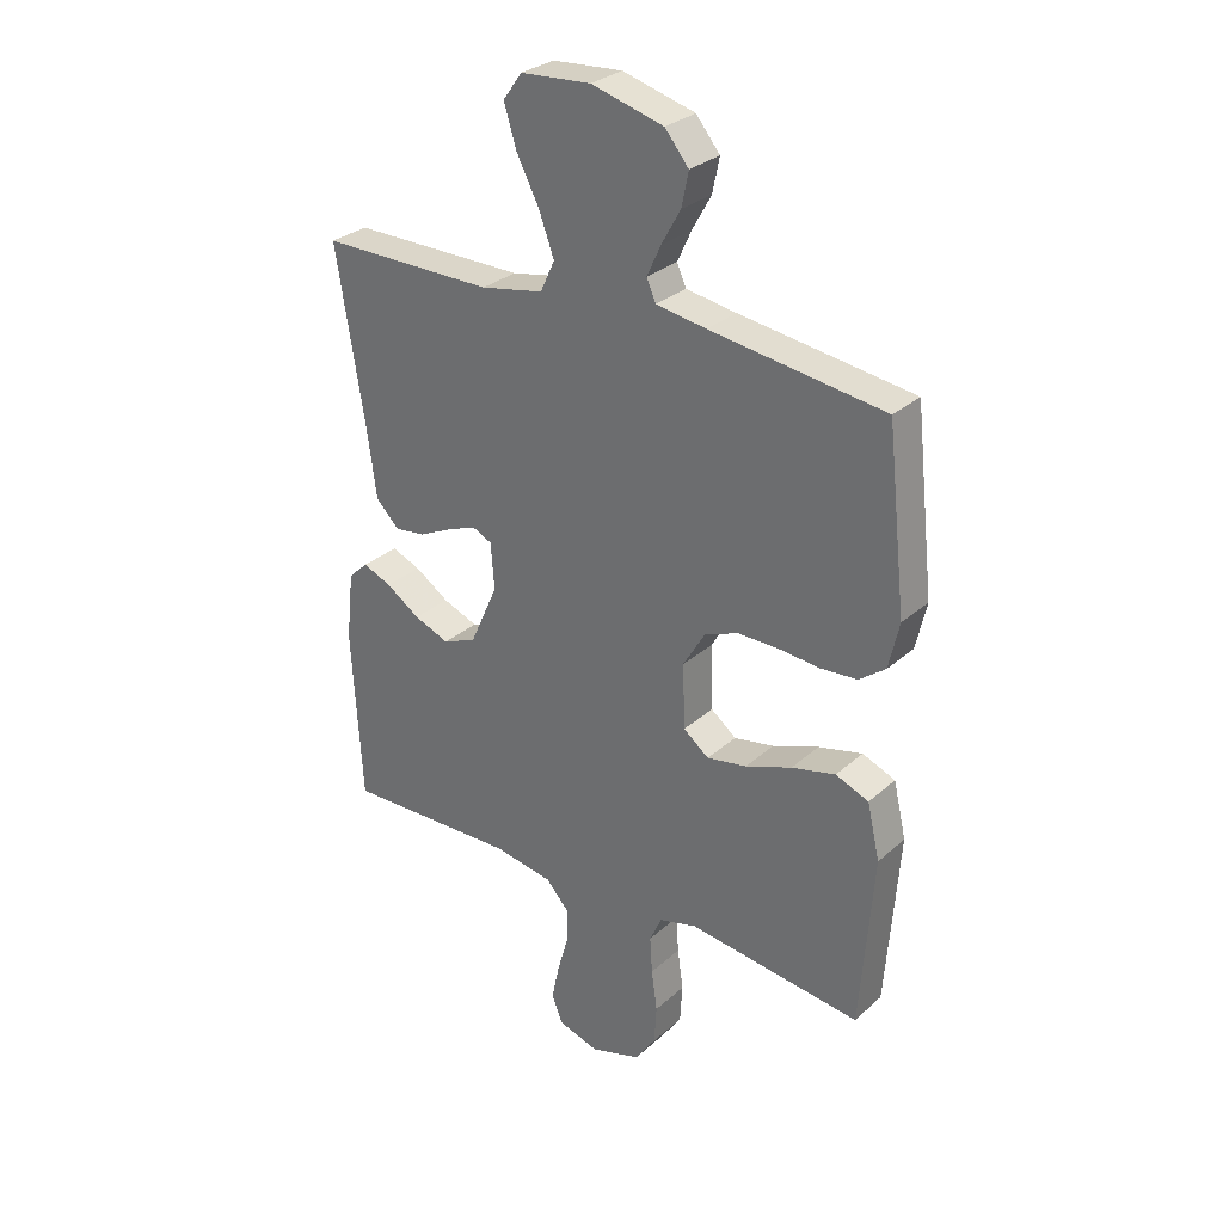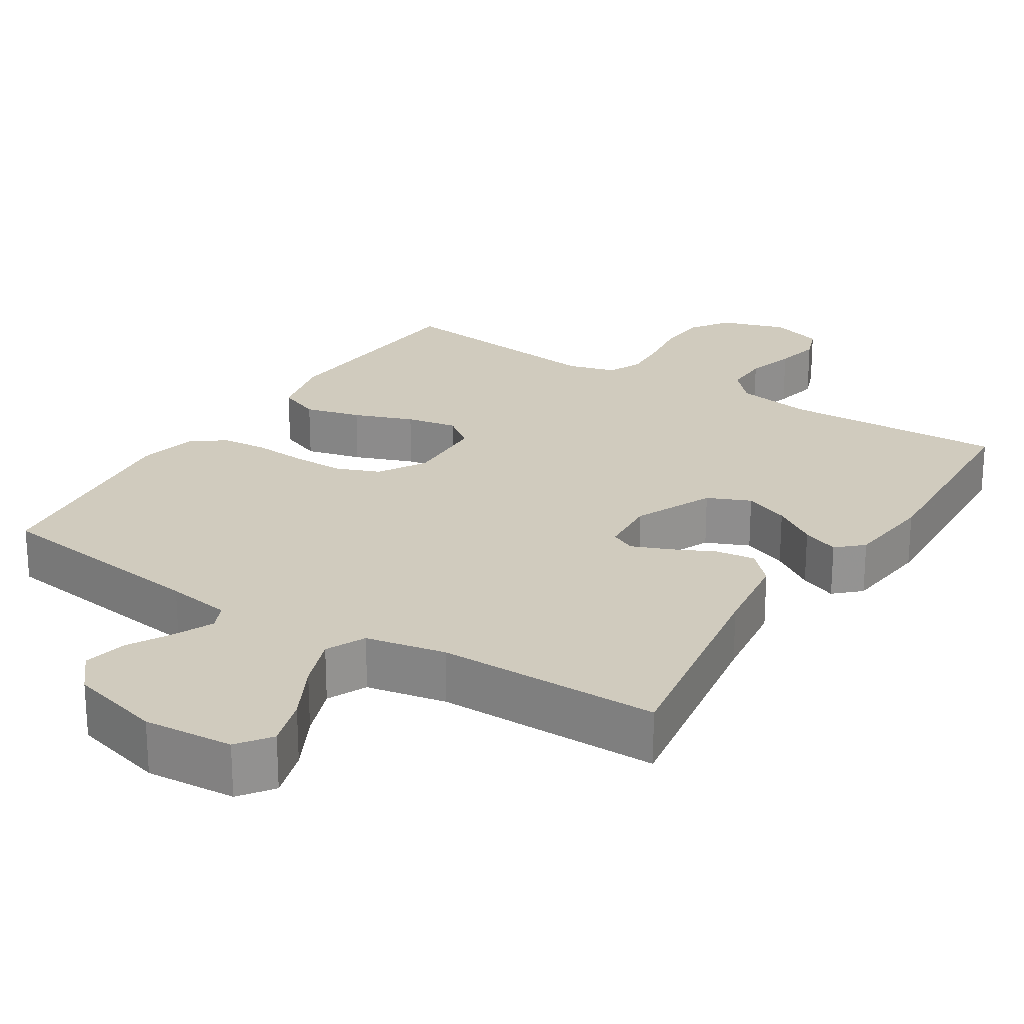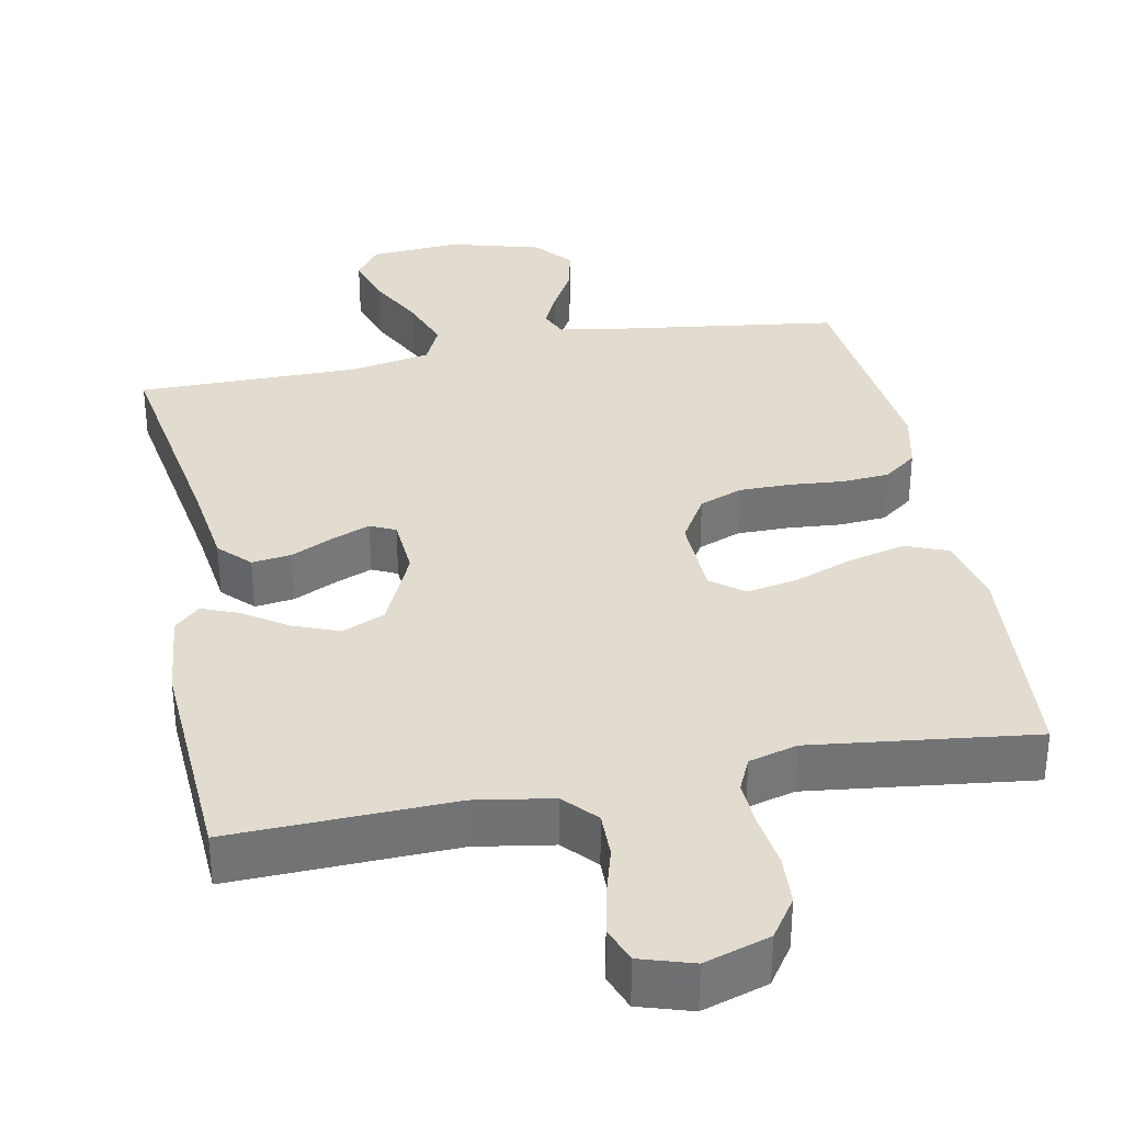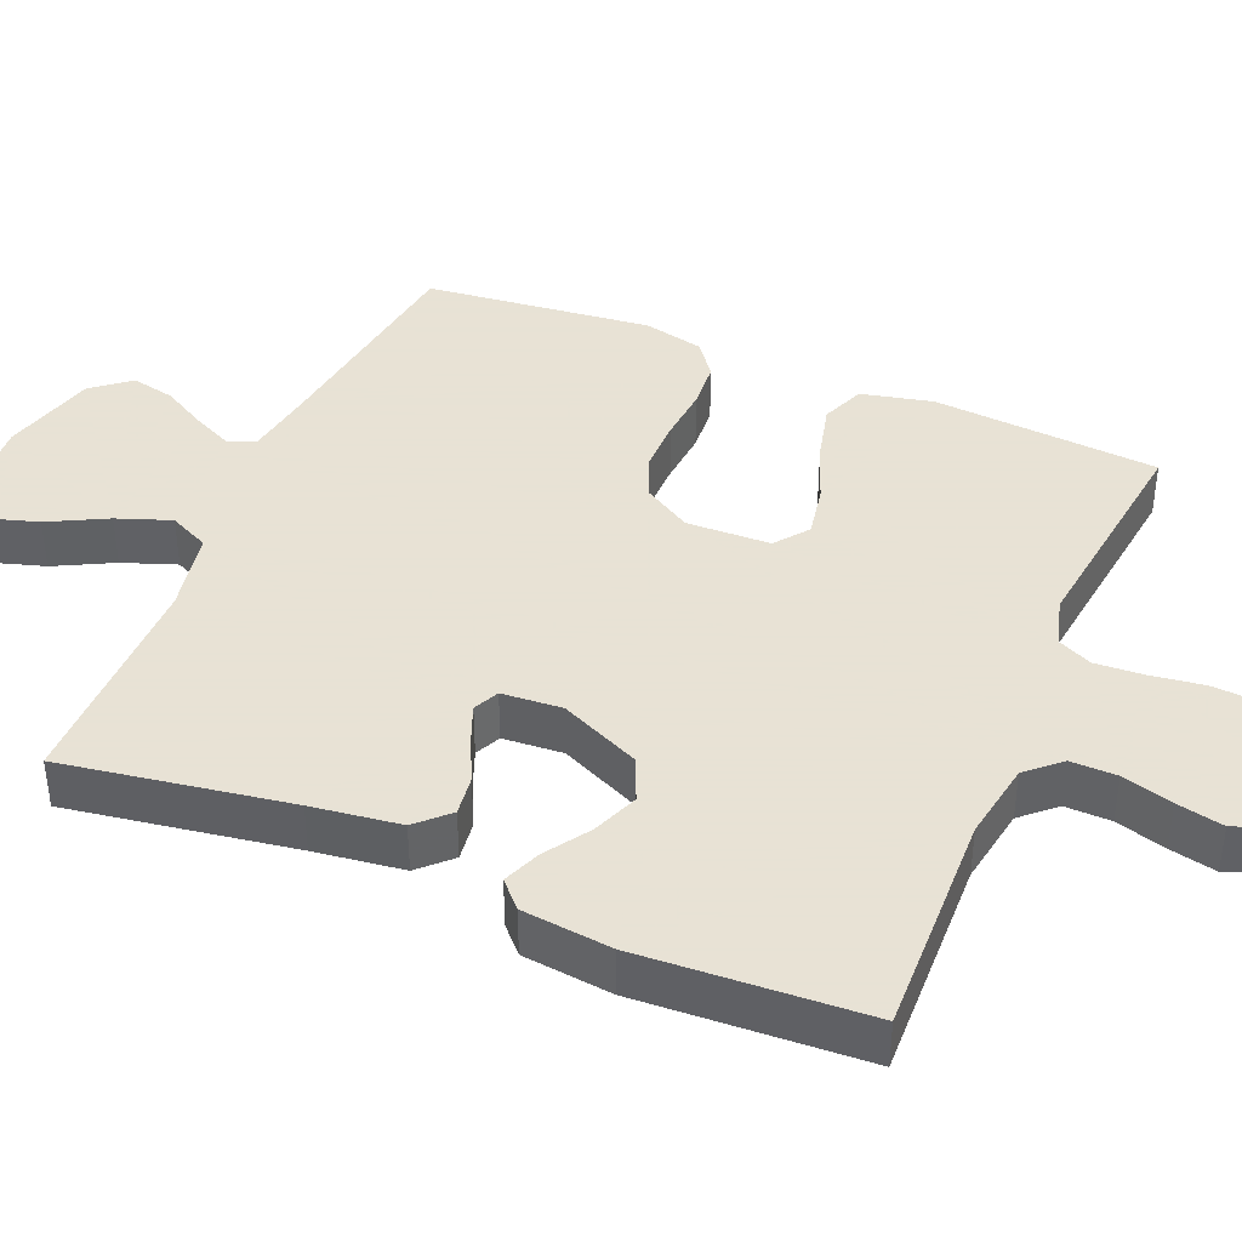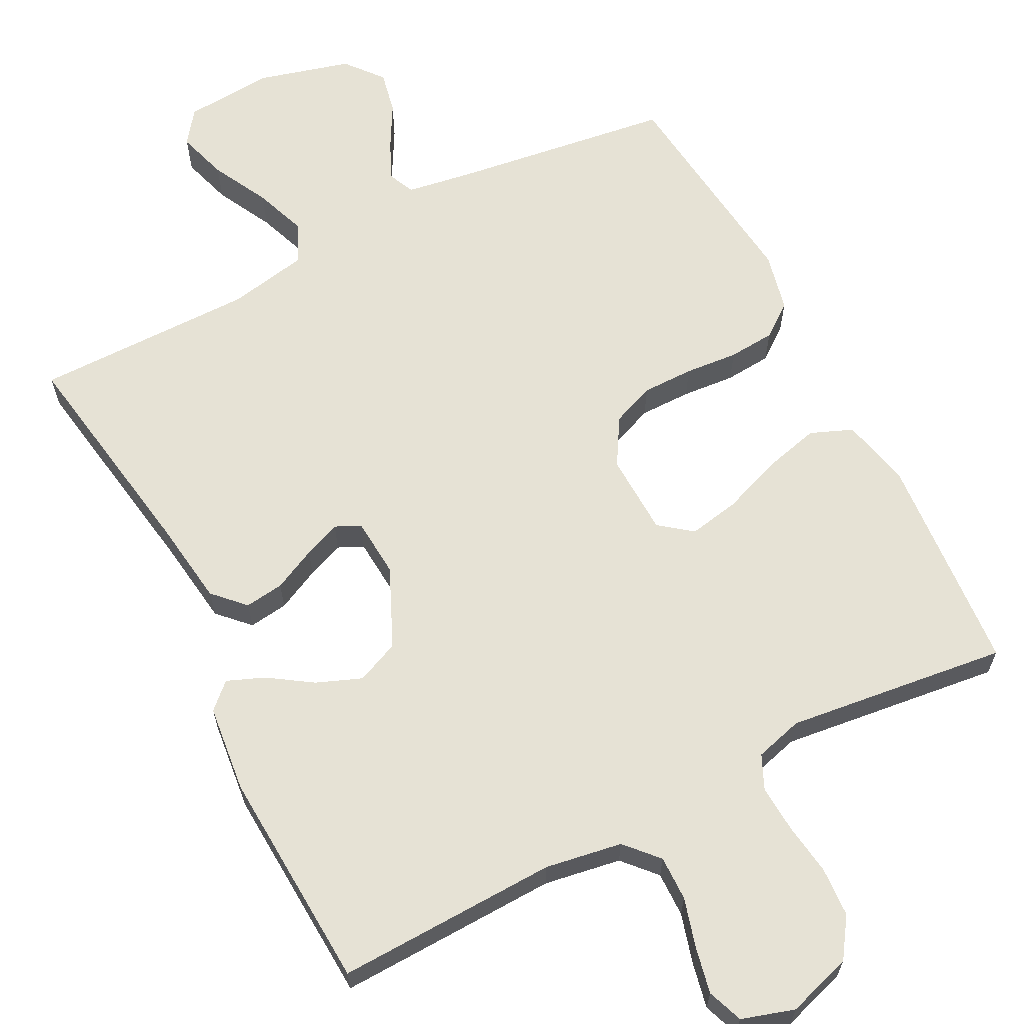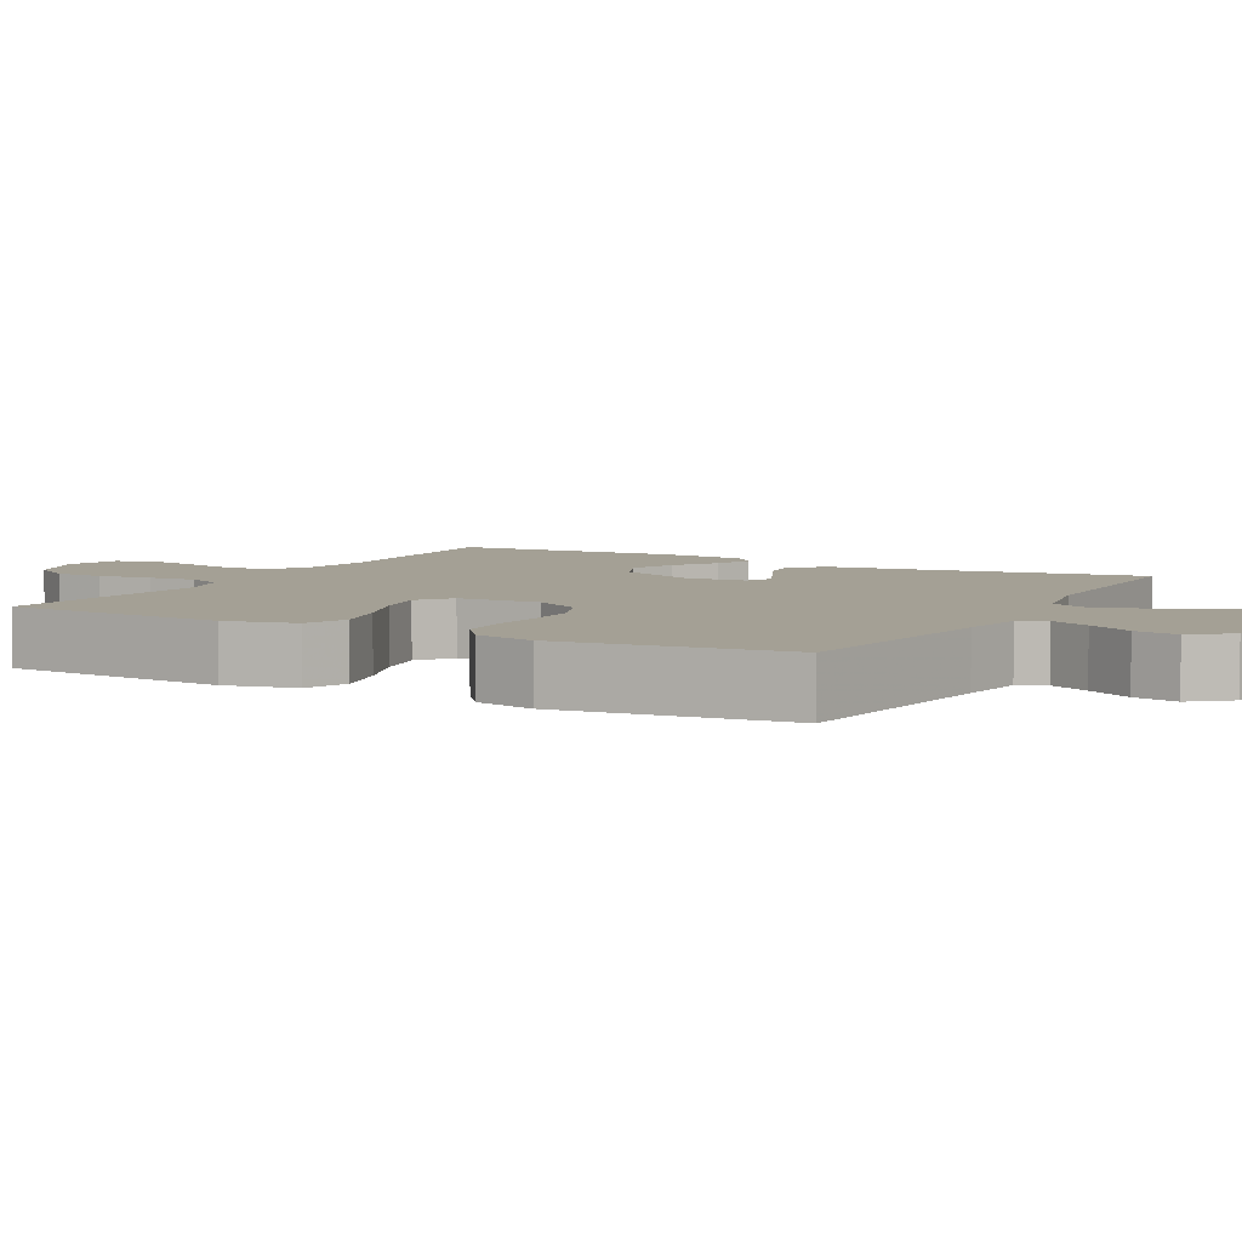
<metadata>
{"format":"obj","ext":"obj","renderer":"f3d","projection":"perspective","resolution":1024,"background":"white","views":[{"elev":29.7,"azim":-141.9,"up":"+Z"},{"elev":23.6,"azim":32.4,"up":"+Y"},{"elev":34.5,"azim":169.0,"up":"+Y"},{"elev":40.6,"azim":112.9,"up":"+Y"},{"elev":64.0,"azim":152.8,"up":"+Y"},{"elev":5.7,"azim":-61.6,"up":"+Y"}]}
</metadata>
<code>
v 0.5 0.07 -0.5
v 0.2 0.07 -0.49
v 0.096 0.07 -0.507
v 0.056 0.07 -0.551
v 0.057 0.07 -0.612
v 0.076 0.07 -0.679
v 0.089 0.07 -0.741
v 0.071 0.07 -0.789
v 0 0.07 -0.811
v -0.088 0.07 -0.783
v -0.124 0.07 -0.73
v -0.128 0.07 -0.663
v -0.118 0.07 -0.592
v -0.114 0.07 -0.528
v -0.135 0.07 -0.482
v -0.2 0.07 -0.464
v -0.5 0.07 -0.5
v -0.522 0.07 -0.2
v -0.5 0.07 -0.106
v -0.443 0.07 -0.083
v -0.367 0.07 -0.102
v -0.287 0.07 -0.132
v -0.218 0.07 -0.145
v -0.174 0.07 -0.111
v -0.17 0.07 0
v -0.208 0.07 0.064
v -0.266 0.07 0.087
v -0.336 0.07 0.087
v -0.408 0.07 0.081
v -0.471 0.07 0.086
v -0.516 0.07 0.12
v -0.534 0.07 0.2
v -0.5 0.07 0.5
v -0.2 0.07 0.541
v -0.113 0.07 0.555
v -0.097 0.07 0.591
v -0.121 0.07 0.643
v -0.154 0.07 0.702
v -0.166 0.07 0.76
v -0.125 0.07 0.81
v 0 0.07 0.844
v 0.121 0.07 0.835
v 0.154 0.07 0.79
v 0.133 0.07 0.722
v 0.093 0.07 0.645
v 0.067 0.07 0.574
v 0.092 0.07 0.521
v 0.2 0.07 0.5
v 0.5 0.07 0.5
v 0.451 0.07 0.2
v 0.435 0.07 0.082
v 0.395 0.07 0.041
v 0.342 0.07 0.048
v 0.284 0.07 0.076
v 0.234 0.07 0.096
v 0.2 0.07 0.08
v 0.194 0.07 0
v 0.242 0.07 -0.107
v 0.3 0.07 -0.132
v 0.361 0.07 -0.108
v 0.42 0.07 -0.069
v 0.47 0.07 -0.049
v 0.504 0.07 -0.081
v 0.517 0.07 -0.2
v 0.5 0 -0.5
v 0.2 0 -0.49
v 0.096 0 -0.507
v 0.056 0 -0.551
v 0.057 0 -0.612
v 0.076 0 -0.679
v 0.089 0 -0.741
v 0.071 0 -0.789
v 0 0 -0.811
v -0.088 0 -0.783
v -0.124 0 -0.73
v -0.128 0 -0.663
v -0.118 0 -0.592
v -0.114 0 -0.528
v -0.135 0 -0.482
v -0.2 0 -0.464
v -0.5 0 -0.5
v -0.522 0 -0.2
v -0.5 0 -0.106
v -0.443 0 -0.083
v -0.367 0 -0.102
v -0.287 0 -0.132
v -0.218 0 -0.145
v -0.174 0 -0.111
v -0.17 0 0
v -0.208 0 0.064
v -0.266 0 0.087
v -0.336 0 0.087
v -0.408 0 0.081
v -0.471 0 0.086
v -0.516 0 0.12
v -0.534 0 0.2
v -0.5 0 0.5
v -0.2 0 0.541
v -0.113 0 0.555
v -0.097 0 0.591
v -0.121 0 0.643
v -0.154 0 0.702
v -0.166 0 0.76
v -0.125 0 0.81
v 0 0 0.844
v 0.121 0 0.835
v 0.154 0 0.79
v 0.133 0 0.722
v 0.093 0 0.645
v 0.067 0 0.574
v 0.092 0 0.521
v 0.2 0 0.5
v 0.5 0 0.5
v 0.451 0 0.2
v 0.435 0 0.082
v 0.395 0 0.041
v 0.342 0 0.048
v 0.284 0 0.076
v 0.234 0 0.096
v 0.2 0 0.08
v 0.194 0 0
v 0.242 0 -0.107
v 0.3 0 -0.132
v 0.361 0 -0.108
v 0.42 0 -0.069
v 0.47 0 -0.049
v 0.504 0 -0.081
v 0.517 0 -0.2
f 64 1 2
f 63 64 2
f 62 63 2
f 61 62 2
f 60 61 2
f 59 60 2 3
f 58 59 3 4
f 57 58 4
f 56 57 4
f 52 53 54
f 51 52 54
f 50 51 54
f 50 54 55
f 49 50 55
f 48 49 55
f 47 48 55 56
f 43 44 45
f 42 43 45
f 41 42 45
f 40 41 45
f 39 40 45
f 38 39 45
f 37 38 45
f 36 37 45 46
f 47 56 4
f 46 47 4
f 36 46 4
f 35 36 4
f 32 33 34
f 31 32 34
f 30 31 34
f 29 30 34
f 28 29 34
f 20 21 22
f 19 20 22
f 18 19 22
f 17 18 22
f 16 17 22
f 15 16 22 23
f 14 15 23 24
f 11 12 13
f 10 11 13
f 9 10 13
f 8 9 13
f 7 8 13
f 6 7 13
f 5 6 13
f 5 13 14
f 14 24 25
f 5 14 25
f 4 5 25
f 27 28 34 35
f 26 27 35
f 25 26 35
f 4 25 35
f 66 65 128
f 66 128 127
f 66 127 126
f 66 126 125
f 66 125 124
f 67 66 124 123
f 68 67 123 122
f 68 122 121
f 68 121 120
f 118 117 116
f 118 116 115
f 118 115 114
f 119 118 114
f 119 114 113
f 119 113 112
f 120 119 112 111
f 109 108 107
f 109 107 106
f 109 106 105
f 109 105 104
f 109 104 103
f 109 103 102
f 109 102 101
f 110 109 101 100
f 68 120 111
f 68 111 110
f 68 110 100
f 68 100 99
f 98 97 96
f 98 96 95
f 98 95 94
f 98 94 93
f 98 93 92
f 86 85 84
f 86 84 83
f 86 83 82
f 86 82 81
f 86 81 80
f 87 86 80 79
f 88 87 79 78
f 77 76 75
f 77 75 74
f 77 74 73
f 77 73 72
f 77 72 71
f 77 71 70
f 77 70 69
f 78 77 69
f 89 88 78
f 89 78 69
f 89 69 68
f 99 98 92 91
f 99 91 90
f 99 90 89
f 99 89 68
f 1 65 66 2
f 2 66 67 3
f 3 67 68 4
f 4 68 69 5
f 5 69 70 6
f 6 70 71 7
f 7 71 72 8
f 8 72 73 9
f 9 73 74 10
f 10 74 75 11
f 11 75 76 12
f 12 76 77 13
f 13 77 78 14
f 14 78 79 15
f 15 79 80 16
f 16 80 81 17
f 17 81 82 18
f 18 82 83 19
f 19 83 84 20
f 20 84 85 21
f 21 85 86 22
f 22 86 87 23
f 23 87 88 24
f 24 88 89 25
f 25 89 90 26
f 26 90 91 27
f 27 91 92 28
f 28 92 93 29
f 29 93 94 30
f 30 94 95 31
f 31 95 96 32
f 32 96 97 33
f 33 97 98 34
f 34 98 99 35
f 35 99 100 36
f 36 100 101 37
f 37 101 102 38
f 38 102 103 39
f 39 103 104 40
f 40 104 105 41
f 41 105 106 42
f 42 106 107 43
f 43 107 108 44
f 44 108 109 45
f 45 109 110 46
f 46 110 111 47
f 47 111 112 48
f 48 112 113 49
f 49 113 114 50
f 50 114 115 51
f 51 115 116 52
f 52 116 117 53
f 53 117 118 54
f 54 118 119 55
f 55 119 120 56
f 56 120 121 57
f 57 121 122 58
f 58 122 123 59
f 59 123 124 60
f 60 124 125 61
f 61 125 126 62
f 62 126 127 63
f 63 127 128 64
f 64 128 65 1

</code>
